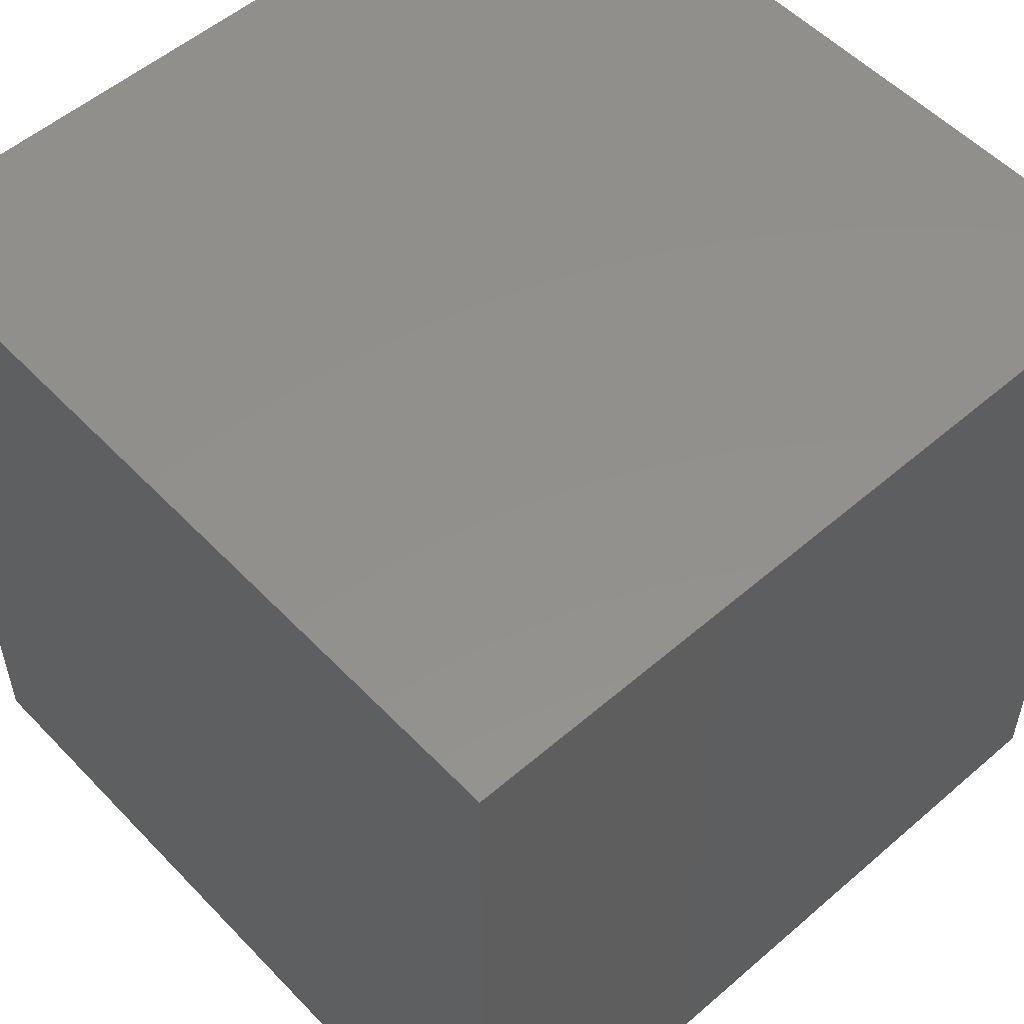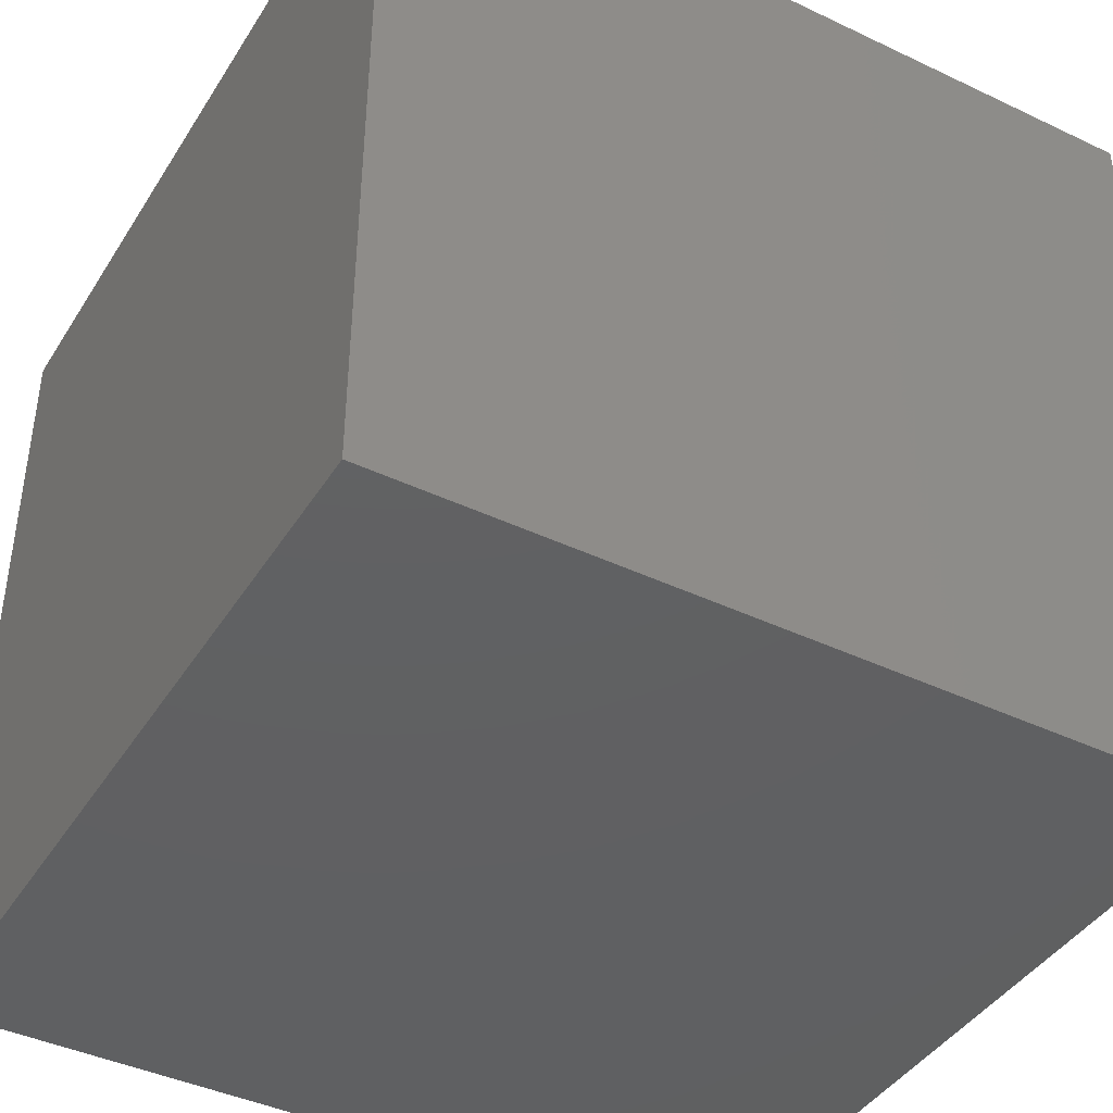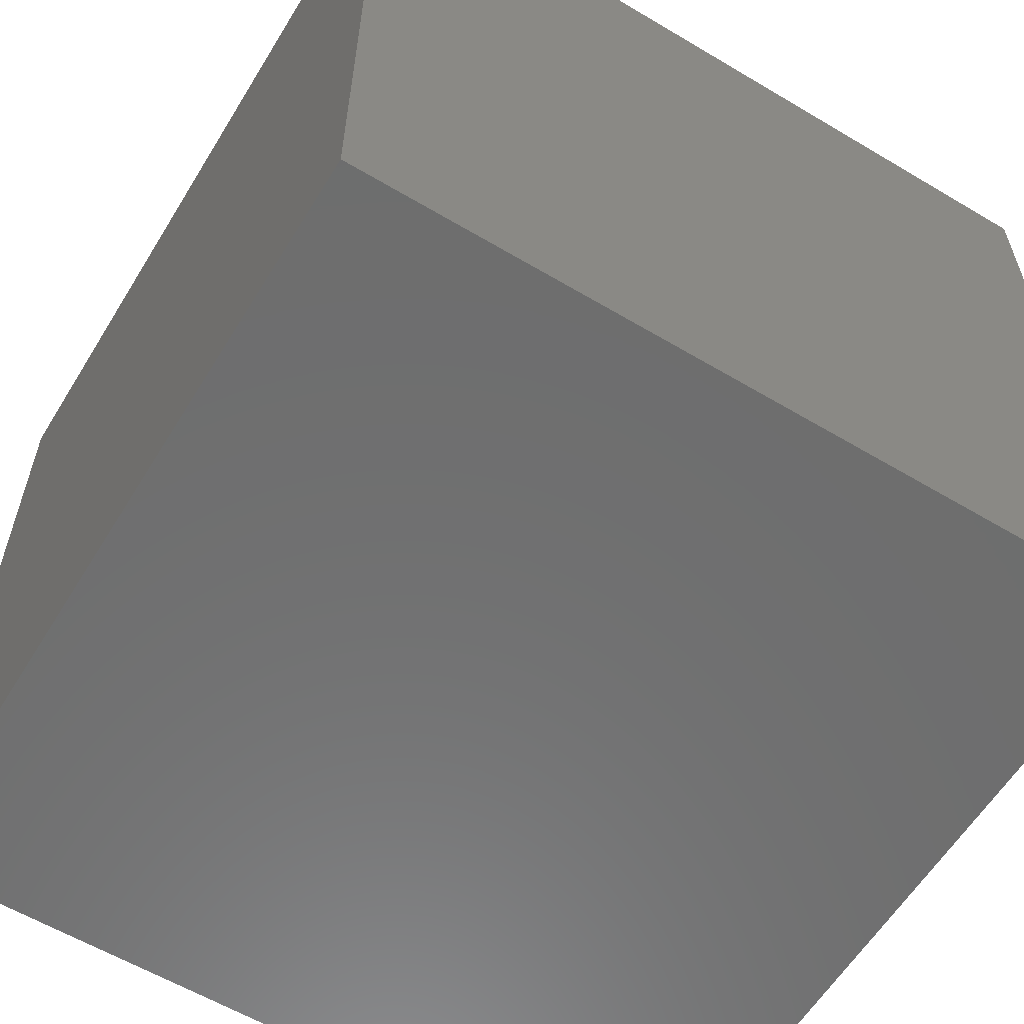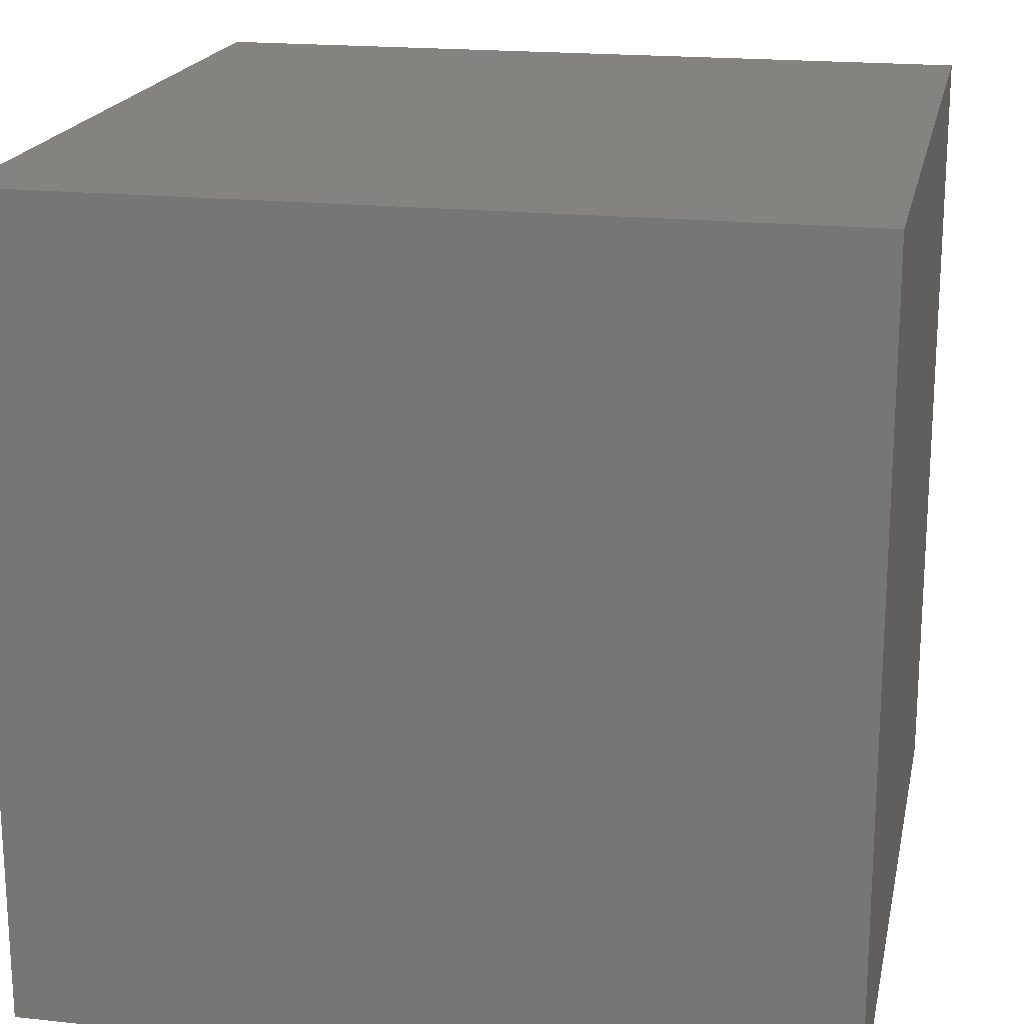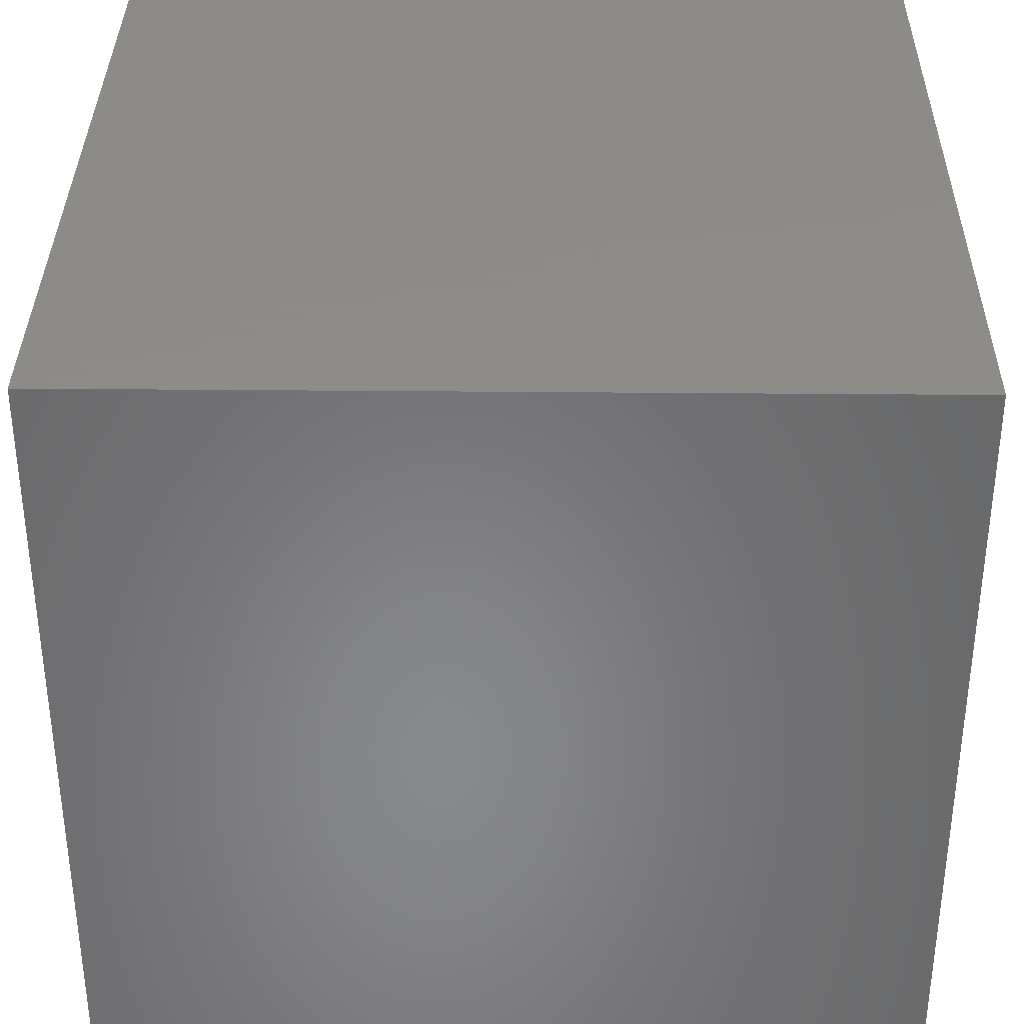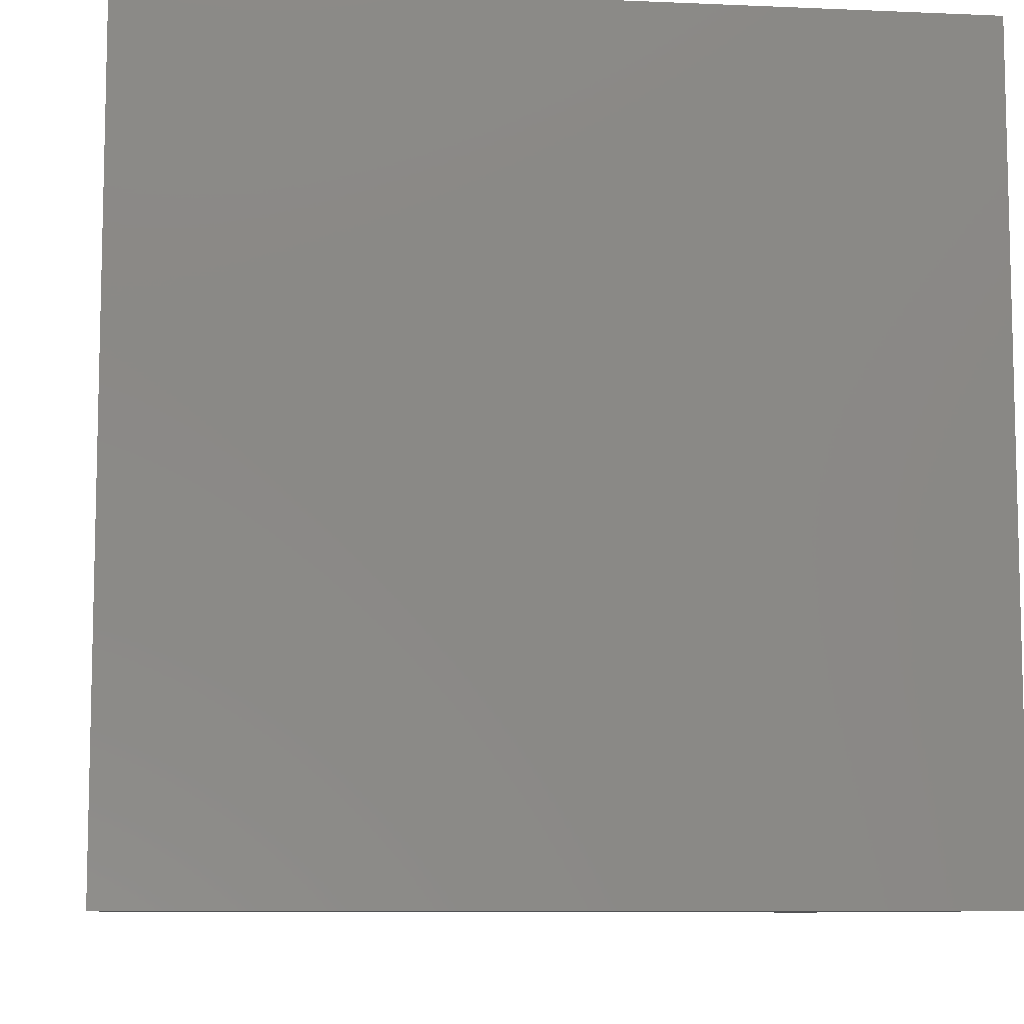
<metadata>
{"format":"stl","ext":"stl","renderer":"f3d","projection":"perspective","resolution":1024,"background":"white","views":[{"elev":54.0,"azim":-132.5,"up":"+Y"},{"elev":-42.0,"azim":-29.7,"up":"+Z"},{"elev":-59.8,"azim":58.6,"up":"+Z"},{"elev":19.0,"azim":-78.4,"up":"+Y"},{"elev":35.2,"azim":-89.3,"up":"+Y"},{"elev":-8.7,"azim":-6.7,"up":"+Y"}]}
</metadata>
<code>
# stl→obj: 8 verts, 12 faces
v 3 8 -2
v 2 8 -2
v 3 7 -2
v 2 7 -2
v 3 7 -3
v 2 7 -3
v 3 8 -3
v 2 8 -3
f 1 2 3
f 3 2 4
f 5 6 7
f 7 6 8
f 4 6 3
f 3 6 5
f 2 8 4
f 4 8 6
f 1 7 2
f 2 7 8
f 3 5 1
f 1 5 7

</code>
